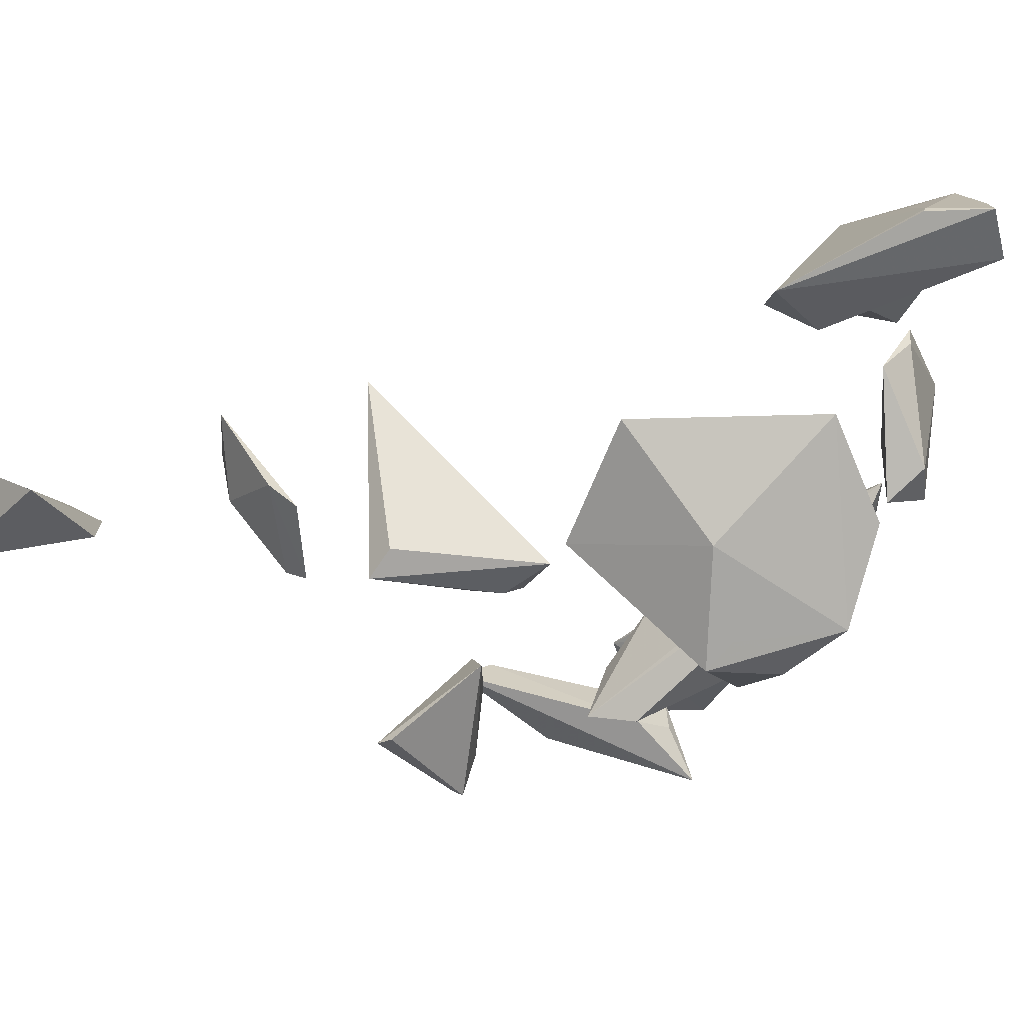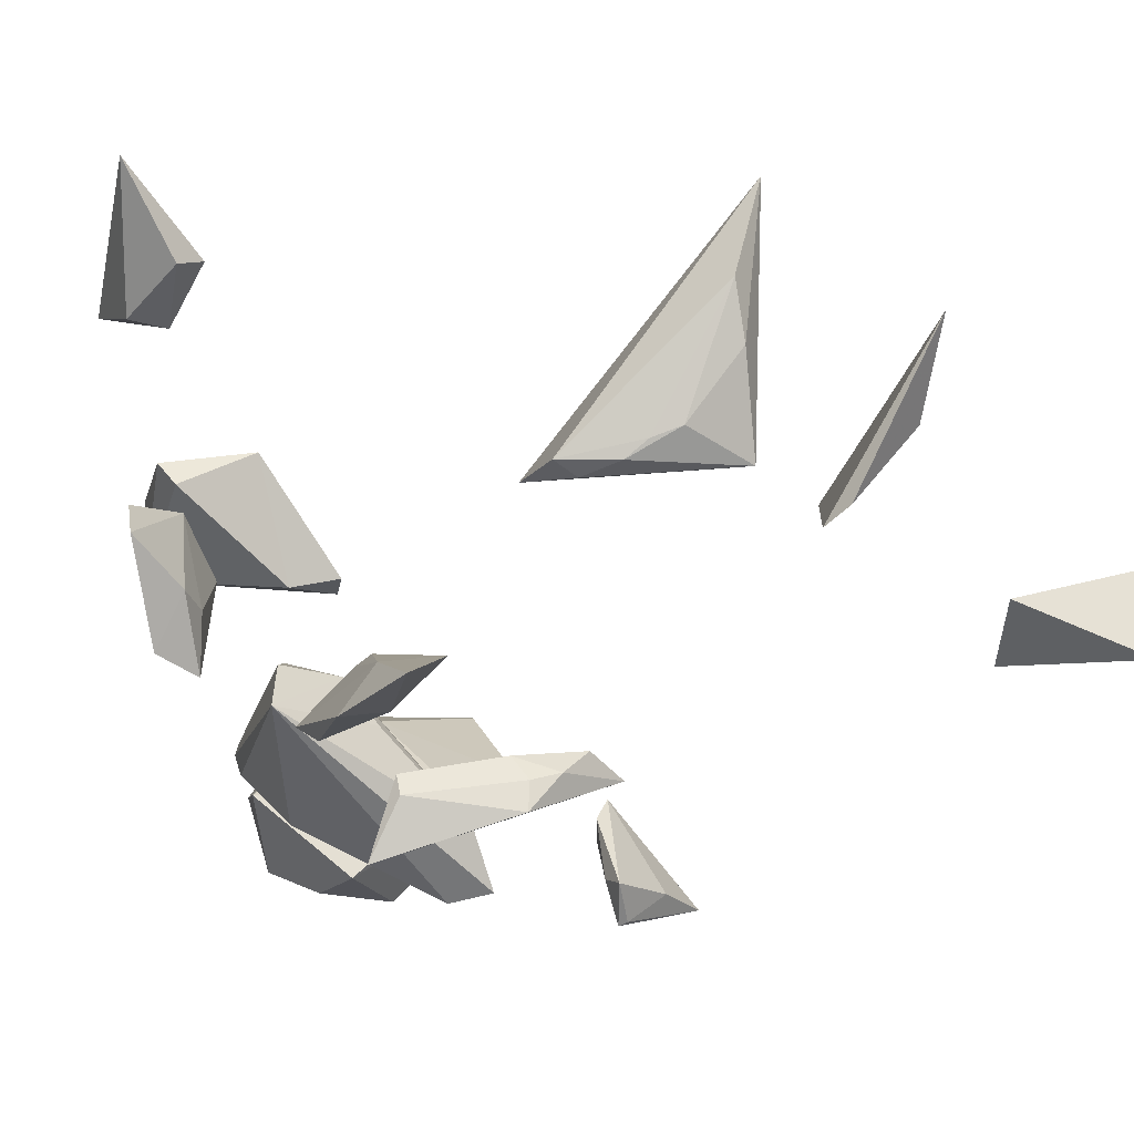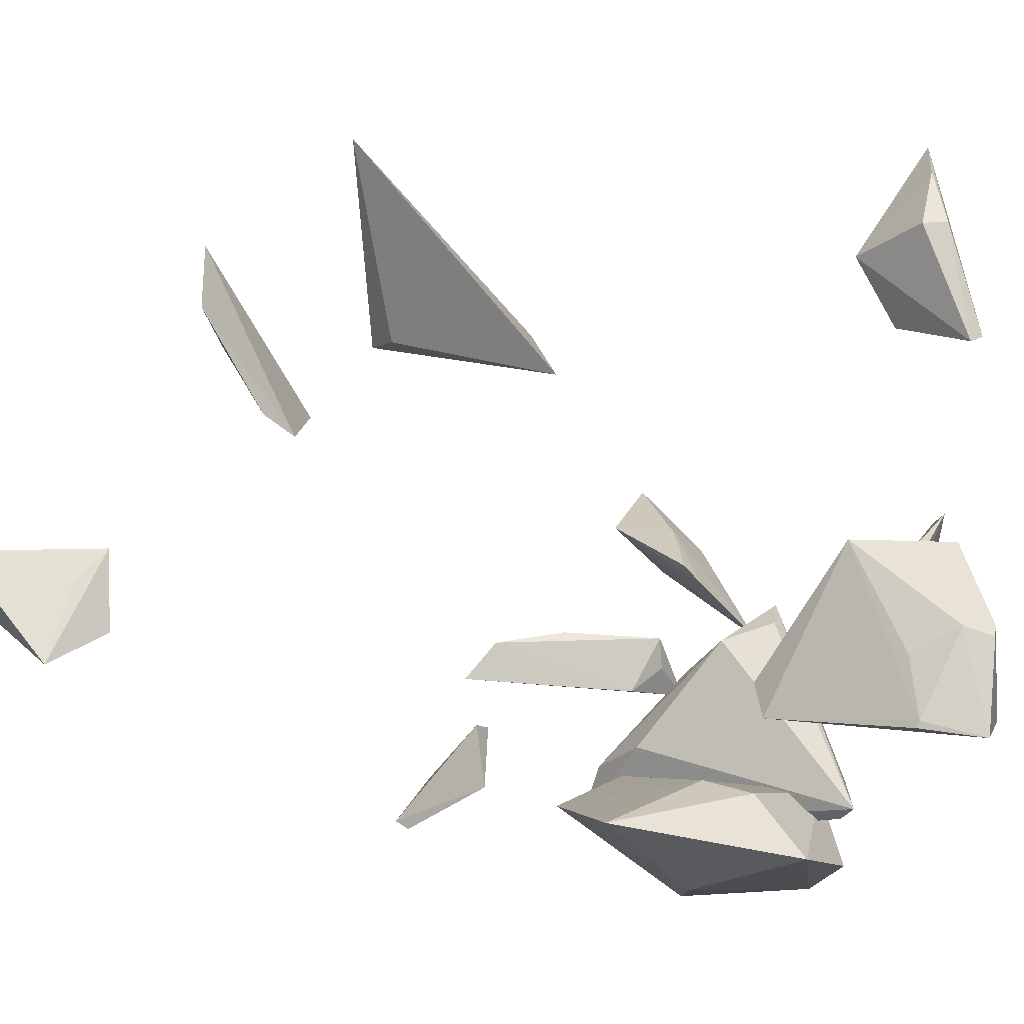
<metadata>
{"format":"obj","ext":"obj","renderer":"f3d","projection":"perspective","resolution":1024,"background":"white","views":[{"elev":-61.1,"azim":106.8,"up":"+Y"},{"elev":23.8,"azim":-73.4,"up":"+Y"},{"elev":2.0,"azim":109.0,"up":"+Y"}]}
</metadata>
<code>
v 2.81 -3.05 -1.21
v 4.58 -3.45 -1.15
v 3.4 -2.88 -1.49
v 3.34 -5.21 -0.99
v 2.65 -4.91 -0.87
v 3.4 -2.88 -1.49
v 2.65 -4.91 -0.87
v 3.18 -4.06 -0.56
v 2.81 -3.05 -1.21
v 4.58 -3.45 -1.15
v 4.8 -3.59 -1.31
v 3.4 -2.88 -1.49
v 3.34 -5.21 -0.99
v 3.06 -5.43 -0.33
v 2.65 -4.91 -0.87
v 3.4 -2.88 -1.49
v 2.65 -4.91 -0.87
v 2.81 -3.05 -1.21
v 3.18 -4.06 -0.56
v 3.55 -4.55 -0.46
v 4.58 -3.45 -1.15
v 3.4 -2.88 -1.49
v 4.76 -3.97 -1.26
v 3.34 -5.21 -0.99
v 3.06 -5.43 -0.33
v 3.55 -4.55 -0.46
v 3.18 -4.06 -0.56
v 3.06 -5.43 -0.33
v 3.18 -4.06 -0.56
v 2.65 -4.91 -0.87
v 4.76 -3.97 -1.26
v 4.87 -4.68 -0.78
v 3.34 -5.21 -0.99
v 3.4 -2.88 -1.49
v 4.8 -3.59 -1.31
v 4.76 -3.97 -1.26
v 3.34 -5.21 -0.99
v 4.87 -4.68 -0.78
v 3.06 -5.43 -0.33
v 2.81 -3.05 -1.21
v 3.18 -4.06 -0.56
v 4.58 -3.45 -1.15
v 4.8 -3.59 -1.31
v 4.87 -4.68 -0.78
v 4.76 -3.97 -1.26
v 4.58 -3.45 -1.15
v 4.87 -4.68 -0.78
v 4.8 -3.59 -1.31
v 4.87 -4.68 -0.78
v 3.55 -4.55 -0.46
v 3.06 -5.43 -0.33
v 4.58 -3.45 -1.15
v 3.55 -4.55 -0.46
v 4.87 -4.68 -0.78
v 5.51 -3.4 -1.68
v 5.93 -5.14 -0.02
v 6.538 -3.141 -0.695
v 7.31 -5.74 -2.79
v 7.49 -5.52 -1.88
v 7.5 -5.62 -1.84
v 6.66 -4.27 -2.76
v 6.47 -5.6 -2.76
v 5.77 -3.19 -2.09
v 6.56 -5.17 0.63
v 6.93 -5.63 0.41
v 6.538 -3.141 -0.695
v 5.77 -3.19 -2.09
v 6.47 -5.6 -2.76
v 5.51 -3.4 -1.68
v 6.47 -5.6 -2.76
v 6.82 -4.41 -2.78
v 7.31 -5.74 -2.79
v 5.51 -3.4 -1.68
v 6.47 -5.6 -2.76
v 5.93 -5.14 -0.02
v 6.538 -3.141 -0.695
v 5.93 -5.14 -0.02
v 6.56 -5.17 0.63
v 6.93 -5.63 0.41
v 7.49 -5.52 -1.88
v 6.538 -3.141 -0.695
v 7.04 -4.26 -2.38
v 7.49 -5.52 -1.88
v 7.31 -5.74 -2.79
v 5.93 -5.14 -0.02
v 6.47 -5.6 -2.76
v 6.93 -5.63 0.41
v 6.66 -4.27 -2.76
v 6.82 -4.41 -2.78
v 6.47 -5.6 -2.76
v 6.93 -5.63 0.41
v 6.47 -5.6 -2.76
v 7.31 -5.74 -2.79
v 6.538 -3.141 -0.695
v 5.77 -3.19 -2.09
v 5.51 -3.4 -1.68
v 7.5 -5.62 -1.84
v 6.93 -5.63 0.41
v 7.31 -5.74 -2.79
v 5.93 -5.14 -0.02
v 6.93 -5.63 0.41
v 6.56 -5.17 0.63
v 5.77 -3.19 -2.09
v 7.04 -4.26 -2.38
v 6.66 -4.27 -2.76
v 6.538 -3.141 -0.695
v 7.04 -4.26 -2.38
v 5.77 -3.19 -2.09
v 7.5 -5.62 -1.84
v 7.49 -5.52 -1.88
v 6.93 -5.63 0.41
v 6.538 -3.141 -0.695
v 7.19 -4.65 -1.67
v 7.04 -4.26 -2.38
v 7.04 -4.26 -2.38
v 6.82 -4.41 -2.78
v 6.66 -4.27 -2.76
v 7.31 -5.74 -2.79
v 6.82 -4.41 -2.78
v 7.04 -4.26 -2.38
v 7.19 -4.65 -1.67
v 7.49 -5.52 -1.88
v 7.04 -4.26 -2.38
v 6.538 -3.141 -0.695
v 7.49 -5.52 -1.88
v 7.19 -4.65 -1.67
v 0.92 -5.19 5.53
v 0.16 -5.29 3.89
v 0.58 -5.51 5.61
v -0.4 -6.14 3.59
v 0.3 -5.62 3.75
v 0.77 -5.97 4.13
v 2.2 -5.71 6.54
v 0.58 -5.51 5.61
v -0.4 -6.14 3.59
v 0.41 -5.11 3.75
v 1.17 -4.99 5.17
v 1.88 -5.13 6.12
v 0.41 -5.11 3.75
v 0.16 -5.29 3.89
v 0.92 -5.19 5.53
v -0.4 -6.14 3.59
v 0.77 -5.97 4.13
v 2.2 -5.71 6.54
v 0.41 -5.11 3.75
v 1.88 -5.13 6.12
v 0.77 -5.97 4.13
v 0.92 -5.19 5.53
v 1.17 -4.99 5.17
v 0.41 -5.11 3.75
v 2.2 -5.71 6.54
v 1.26 -5.19 5.91
v 0.58 -5.51 5.61
v 0.77 -5.97 4.13
v 1.88 -5.13 6.12
v 2.2 -5.71 6.54
v 0.92 -5.19 5.53
v 1.26 -5.19 5.91
v 1.17 -4.99 5.17
v 0.58 -5.51 5.61
v 1.26 -5.19 5.91
v 0.92 -5.19 5.53
v 0.41 -5.11 3.75
v 0.3 -5.62 3.75
v -0.4 -6.14 3.59
v 0.77 -5.97 4.13
v 0.3 -5.62 3.75
v 0.41 -5.11 3.75
v -0.4 -6.14 3.59
v 0.16 -5.29 3.89
v 0.41 -5.11 3.75
v 0.58 -5.51 5.61
v 0.16 -5.29 3.89
v -0.4 -6.14 3.59
v 1.88 -5.13 6.12
v 1.26 -5.19 5.91
v 2.2 -5.71 6.54
v 1.17 -4.99 5.17
v 1.26 -5.19 5.91
v 1.88 -5.13 6.12
v 0.33 -0.34 6.4
v 0.18 -0.06 6.09
v 0.88 -0.74 5.41
v 1.24 -0.28 8.54
v 0.33 -0.34 6.4
v 0.88 -0.74 5.41
v 0.88 -0.74 5.41
v 0.18 -0.06 6.09
v 3.33 3 8.03
v 1.24 -0.28 8.54
v 1.6 1.25 8.28
v 0.79 0.37 7.69
v 3.33 3 8.03
v 1.6 1.25 8.28
v 1.24 -0.28 8.54
v 3.33 3 8.03
v 1.66 -0.2 8.03
v 0.88 -0.74 5.41
v 0.38 -0.04 6.99
v 0.18 -0.06 6.09
v 0.33 -0.34 6.4
v 3.33 3 8.03
v 0.18 -0.06 6.09
v 1.88 2.08 8.05
v 1.24 -0.28 8.54
v 1.66 -0.2 8.03
v 3.33 3 8.03
v 0.88 -0.74 5.41
v 1.66 -0.2 8.03
v 1.24 -0.28 8.54
v 1.24 -0.28 8.54
v 0.38 -0.04 6.99
v 0.33 -0.34 6.4
v 0.79 0.37 7.69
v 0.38 -0.04 6.99
v 1.24 -0.28 8.54
v 1.88 2.08 8.05
v 0.58 0.22 7.28
v 0.79 0.37 7.69
v 1.6 1.25 8.28
v 1.88 2.08 8.05
v 0.79 0.37 7.69
v 3.33 3 8.03
v 1.88 2.08 8.05
v 1.6 1.25 8.28
v 0.18 -0.06 6.09
v 0.58 0.22 7.28
v 1.88 2.08 8.05
v 0.38 -0.04 6.99
v 0.58 0.22 7.28
v 0.18 -0.06 6.09
v 0.79 0.37 7.69
v 0.58 0.22 7.28
v 0.38 -0.04 6.99
v 1.28 -7.54 6.72
v 1.22 -6.8 6.75
v 1.541 -6.963 6.448
v 1.22 -6.8 6.75
v 2.37 -6.47 6.08
v 1.541 -6.963 6.448
v 2.8 -8 7.52
v 1.35 -7.49 6.84
v 1.28 -7.54 6.72
v 2.8 -8 7.52
v 2.08 -7.38 7.21
v 1.35 -7.49 6.84
v 3.22 -7.32 5.84
v 2.87 -8.11 7.28
v 1.28 -7.54 6.72
v 1.541 -6.963 6.448
v 3.22 -7.32 5.84
v 1.28 -7.54 6.72
v 1.35 -7.49 6.84
v 2.08 -7.38 7.21
v 1.22 -6.8 6.75
v 1.28 -7.54 6.72
v 1.35 -7.49 6.84
v 1.22 -6.8 6.75
v 3.22 -7.32 5.84
v 2.81 -6.38 6.12
v 2.8 -8 7.52
v 2.81 -6.38 6.12
v 2.37 -6.47 6.08
v 1.22 -6.8 6.75
v 2.8 -8 7.52
v 2.87 -8.11 7.28
v 3.22 -7.32 5.84
v 1.28 -7.54 6.72
v 2.87 -8.11 7.28
v 2.8 -8 7.52
v 2.81 -6.38 6.12
v 2.08 -7.38 7.21
v 2.8 -8 7.52
v 1.22 -6.8 6.75
v 2.08 -7.38 7.21
v 2.81 -6.38 6.12
v 3.22 -7.32 5.84
v 2.37 -6.47 6.08
v 2.81 -6.38 6.12
v 1.541 -6.963 6.448
v 2.37 -6.47 6.08
v 3.22 -7.32 5.84
v 1.46 -3.84 3.04
v 0.6 -3.28 4.47
v 1.55 -4.135 2.728
v -0.79 -3.7 3.37
v 1.11 -4.98 1.98
v 0.29 -4.7 2.66
v 0.16 -4.02 3.78
v -1.12 -2.74 4.5
v -0.79 -3.7 3.37
v 0.6 -3.28 4.47
v 1.11 -4.98 1.98
v 1.55 -4.135 2.728
v 1.11 -4.98 1.98
v 0.16 -4.02 3.78
v 0.29 -4.7 2.66
v 0.6 -3.28 4.47
v 0.16 -4.02 3.78
v 1.11 -4.98 1.98
v 1.46 -3.84 3.04
v 0.24 -3.33 3.58
v 0.6 -3.28 4.47
v 1.55 -4.135 2.728
v 0.24 -3.33 3.58
v 1.46 -3.84 3.04
v 0.24 -3.33 3.58
v 1.11 -4.98 1.98
v -0.79 -3.7 3.37
v 1.55 -4.135 2.728
v 1.11 -4.98 1.98
v 0.24 -3.33 3.58
v 0.6 -3.28 4.47
v -1.12 -2.74 4.5
v 0.16 -4.02 3.78
v 0.29 -4.7 2.66
v 0.16 -4.02 3.78
v -0.79 -3.7 3.37
v 0.24 -3.33 3.58
v -1.12 -2.74 4.5
v 0.6 -3.28 4.47
v -0.79 -3.7 3.37
v -1.12 -2.74 4.5
v 0.24 -3.33 3.58
v 2.19 -8.16 3.85
v 2.34 -7.95 4.52
v 0.99 -4.62 1.68
v 2.34 -7.95 4.52
v 4.16 -7.4 -0.1
v 4.41 -7.21 -0.35
v 0.99 -4.62 1.68
v 3.29 -7.13 0.15
v 2.16 -7.2 1.4
v 0.99 -4.62 1.68
v 2.34 -7.95 4.52
v 2.48 -7.01 4.17
v 2.19 -8.16 3.85
v 4.16 -7.4 -0.1
v 2.34 -7.95 4.52
v 2.72 -4.92 2.1
v 2.41 -5.47 2.76
v 2.48 -7.01 4.17
v 2.72 -4.92 2.1
v 1.86 -4.41 1.44
v 0.99 -4.62 1.68
v 4.41 -7.21 -0.35
v 2.39 -4.65 1.34
v 2.72 -4.92 2.1
v 0.99 -4.62 1.68
v 2.16 -7.2 1.4
v 2.19 -8.16 3.85
v 4.16 -7.4 -0.1
v 3.29 -7.13 0.15
v 4.41 -7.21 -0.35
v 2.39 -4.65 1.34
v 1.86 -4.41 1.44
v 2.72 -4.92 2.1
v 4.41 -7.21 -0.35
v 1.86 -4.41 1.44
v 2.39 -4.65 1.34
v 2.72 -4.92 2.1
v 3 -6.61 3.39
v 4.41 -7.21 -0.35
v 2.48 -7.01 4.17
v 3 -6.61 3.39
v 2.72 -4.92 2.1
v 0.99 -4.62 1.68
v 2.41 -5.47 2.76
v 2.72 -4.92 2.1
v 2.48 -7.01 4.17
v 2.41 -5.47 2.76
v 0.99 -4.62 1.68
v 3 -6.61 3.39
v 2.34 -7.95 4.52
v 4.41 -7.21 -0.35
v 2.48 -7.01 4.17
v 2.34 -7.95 4.52
v 3 -6.61 3.39
v 2.16 -7.2 1.4
v 4.16 -7.4 -0.1
v 2.19 -8.16 3.85
v 2.16 -7.2 1.4
v 3.29 -7.13 0.15
v 4.16 -7.4 -0.1
v 1.86 -4.41 1.44
v 3.54 -6.94 -0.04
v 0.99 -4.62 1.68
v 4.41 -7.21 -0.35
v 3.54 -6.94 -0.04
v 1.86 -4.41 1.44
v 3.54 -6.94 -0.04
v 3.29 -7.13 0.15
v 0.99 -4.62 1.68
v 4.41 -7.21 -0.35
v 3.29 -7.13 0.15
v 3.54 -6.94 -0.04
v 4.34 -0.35 -2.02
v 4.11 1.4 -1.64
v 4.25 1.38 -1.29
v 4.17 -0.28 -2.16
v 4.34 -0.35 -2.02
v 3.655 -0.128 -0.784
v 3.13 0.15 -1.21
v 3.17 2.58 -1.17
v 4.17 -0.28 -2.16
v 3.655 -0.128 -0.784
v 3.13 0.15 -1.21
v 4.17 -0.28 -2.16
v 4.34 -0.35 -2.02
v 3.69 0.94 -0.19
v 3.655 -0.128 -0.784
v 3.655 -0.128 -0.784
v 3.14 1.06 -0.38
v 3.13 0.15 -1.21
v 4.17 -0.28 -2.16
v 4.11 1.4 -1.64
v 4.34 -0.35 -2.02
v 4.25 1.38 -1.29
v 3.69 0.94 -0.19
v 4.34 -0.35 -2.02
v 3.14 1.06 -0.38
v 3.17 2.58 -1.17
v 3.13 0.15 -1.21
v 3.17 2.58 -1.17
v 3.63 2.17 -1.31
v 4.11 1.4 -1.64
v 3.14 1.06 -0.38
v 3.69 0.94 -0.19
v 3.17 2.58 -1.17
v 3.655 -0.128 -0.784
v 3.69 0.94 -0.19
v 3.14 1.06 -0.38
v 3.17 2.58 -1.17
v 4.11 1.4 -1.64
v 4.17 -0.28 -2.16
v 4.11 1.4 -1.64
v 3.63 2.17 -1.31
v 4.25 1.38 -1.29
v 3.69 0.94 -0.19
v 3.63 2.17 -1.31
v 3.17 2.58 -1.17
v 4.25 1.38 -1.29
v 3.63 2.17 -1.31
v 3.69 0.94 -0.19
v 2.18 -1.45 9.27
v 3.46 1.34 10.57
v 3.678 -1.76 8.901
v 4.01 -1.4 9.3
v 2.18 -1.07 9.65
v 2.18 -1.45 9.27
v 4.01 -1.4 9.3
v 3.37 -0.3 10.31
v 2.18 -1.07 9.65
v 3.678 -1.76 8.901
v 4.01 -1.4 9.3
v 2.18 -1.45 9.27
v 2.18 -1.45 9.27
v 2.18 -1.07 9.65
v 3.46 1.34 10.57
v 3.46 1.34 10.57
v 4.7 0.29 10.05
v 3.678 -1.76 8.901
v 4.7 0.29 10.05
v 3.37 -0.3 10.31
v 4.01 -1.4 9.3
v 3.678 -1.76 8.901
v 4.7 0.29 10.05
v 4.01 -1.4 9.3
v 3.46 1.34 10.57
v 3.37 -0.3 10.31
v 4.7 0.29 10.05
v 2.18 -1.07 9.65
v 3.37 -0.3 10.31
v 3.46 1.34 10.57
v 4.8 -7.32 4.12
v 4.83 -8.48 2.05
v 6.44 -7.28 2.85
v 5.22 -6.93 0.96
v 5.01 -6.8 1.79
v 6.44 -7.28 2.85
v 2.22 -7.99 2.34
v 2.63 -8.59 1.64
v 3.17 -8.88 2.62
v 5.22 -6.93 0.96
v 6.44 -7.28 2.85
v 5.91 -7.74 0.01
v 2.87 -7.2 0.51
v 2.22 -7.99 2.34
v 3.58 -6.99 3.46
v 5.91 -7.74 0.01
v 2.87 -7.2 0.51
v 5.22 -6.93 0.96
v 3.58 -6.99 3.46
v 5.01 -6.8 1.79
v 2.87 -7.2 0.51
v 3.17 -8.88 2.62
v 4.83 -8.48 2.05
v 4.8 -7.32 4.12
v 2.87 -7.2 0.51
v 2.63 -8.59 1.64
v 2.22 -7.99 2.34
v 2.87 -7.2 0.51
v 5.01 -6.8 1.79
v 5.22 -6.93 0.96
v 3.11 -8.66 0.61
v 4.29 -8.08 -0.18
v 5.91 -7.74 0.01
v 3.11 -8.66 0.61
v 3.45 -8.77 2.15
v 3.17 -8.88 2.62
v 5.91 -7.74 0.01
v 4.83 -8.48 2.05
v 3.11 -8.66 0.61
v 6.44 -7.28 2.85
v 4.83 -8.48 2.05
v 5.91 -7.74 0.01
v 4.8 -7.32 4.12
v 5.01 -6.8 1.79
v 3.58 -6.99 3.46
v 6.44 -7.28 2.85
v 5.01 -6.8 1.79
v 4.8 -7.32 4.12
v 4.8 -7.32 4.12
v 2.22 -7.99 2.34
v 3.17 -8.88 2.62
v 3.58 -6.99 3.46
v 2.22 -7.99 2.34
v 4.8 -7.32 4.12
v 2.87 -7.2 0.51
v 4.29 -8.08 -0.18
v 3.11 -8.66 0.61
v 5.91 -7.74 0.01
v 4.29 -8.08 -0.18
v 2.87 -7.2 0.51
v 4.83 -8.48 2.05
v 3.45 -8.77 2.15
v 3.11 -8.66 0.61
v 3.17 -8.88 2.62
v 3.45 -8.77 2.15
v 4.83 -8.48 2.05
v 3.11 -8.66 0.61
v 2.63 -8.59 1.64
v 2.87 -7.2 0.51
v 3.17 -8.88 2.62
v 2.63 -8.59 1.64
v 3.11 -8.66 0.61
v 5.59 -4.82 11.23
v 5.64 -4.41 13.57
v 5.18 -3.52 11.45
v 6.82 -3.51 13.2
v 5.64 -4.41 13.57
v 6.81 -5.23 11.71
v 6.81 -5.23 11.71
v 5.64 -4.41 13.57
v 5.59 -4.82 11.23
v 5.846 -4.001 11.7
v 5.18 -3.52 11.45
v 6.82 -3.51 13.2
v 6.82 -3.51 13.2
v 6.81 -5.23 11.71
v 5.846 -4.001 11.7
v 5.18 -3.52 11.45
v 5.64 -4.41 13.57
v 6.82 -3.51 13.2
v 5.18 -3.52 11.45
v 6.81 -5.23 11.71
v 5.59 -4.82 11.23
v 5.846 -4.001 11.7
v 6.81 -5.23 11.71
v 5.18 -3.52 11.45
f 1 2 3
f 4 5 6
f 7 8 9
f 10 11 12
f 13 14 15
f 16 17 18
f 19 20 21
f 22 23 24
f 25 26 27
f 28 29 30
f 31 32 33
f 34 35 36
f 37 38 39
f 40 41 42
f 43 44 45
f 46 47 48
f 49 50 51
f 52 53 54
f 55 56 57
f 58 59 60
f 61 62 63
f 64 65 66
f 67 68 69
f 70 71 72
f 73 74 75
f 76 77 78
f 79 80 81
f 82 83 84
f 85 86 87
f 88 89 90
f 91 92 93
f 94 95 96
f 97 98 99
f 100 101 102
f 103 104 105
f 106 107 108
f 109 110 111
f 112 113 114
f 115 116 117
f 118 119 120
f 121 122 123
f 124 125 126
f 127 128 129
f 130 131 132
f 133 134 135
f 136 137 138
f 139 140 141
f 142 143 144
f 145 146 147
f 148 149 150
f 151 152 153
f 154 155 156
f 157 158 159
f 160 161 162
f 163 164 165
f 166 167 168
f 169 170 171
f 172 173 174
f 175 176 177
f 178 179 180
f 181 182 183
f 184 185 186
f 187 188 189
f 190 191 192
f 193 194 195
f 196 197 198
f 199 200 201
f 202 203 204
f 205 206 207
f 208 209 210
f 211 212 213
f 214 215 216
f 217 218 219
f 220 221 222
f 223 224 225
f 226 227 228
f 229 230 231
f 232 233 234
f 235 236 237
f 238 239 240
f 241 242 243
f 244 245 246
f 247 248 249
f 250 251 252
f 253 254 255
f 256 257 258
f 259 260 261
f 262 263 264
f 265 266 267
f 268 269 270
f 271 272 273
f 274 275 276
f 277 278 279
f 280 281 282
f 283 284 285
f 286 287 288
f 289 290 291
f 292 293 294
f 295 296 297
f 298 299 300
f 301 302 303
f 304 305 306
f 307 308 309
f 310 311 312
f 313 314 315
f 316 317 318
f 319 320 321
f 322 323 324
f 325 326 327
f 328 329 330
f 331 332 333
f 334 335 336
f 337 338 339
f 340 341 342
f 343 344 345
f 346 347 348
f 349 350 351
f 352 353 354
f 355 356 357
f 358 359 360
f 361 362 363
f 364 365 366
f 367 368 369
f 370 371 372
f 373 374 375
f 376 377 378
f 379 380 381
f 382 383 384
f 385 386 387
f 388 389 390
f 391 392 393
f 394 395 396
f 397 398 399
f 400 401 402
f 403 404 405
f 406 407 408
f 409 410 411
f 412 413 414
f 415 416 417
f 418 419 420
f 421 422 423
f 424 425 426
f 427 428 429
f 430 431 432
f 433 434 435
f 436 437 438
f 439 440 441
f 442 443 444
f 445 446 447
f 448 449 450
f 451 452 453
f 454 455 456
f 457 458 459
f 460 461 462
f 463 464 465
f 466 467 468
f 469 470 471
f 472 473 474
f 475 476 477
f 478 479 480
f 481 482 483
f 484 485 486
f 487 488 489
f 490 491 492
f 493 494 495
f 496 497 498
f 499 500 501
f 502 503 504
f 505 506 507
f 508 509 510
f 511 512 513
f 514 515 516
f 517 518 519
f 520 521 522
f 523 524 525
f 526 527 528
f 529 530 531
f 532 533 534
f 535 536 537
f 538 539 540
f 541 542 543
f 544 545 546
f 547 548 549
f 550 551 552
f 553 554 555
f 556 557 558
f 559 560 561
f 562 563 564
f 565 566 567
f 568 569 570

</code>
